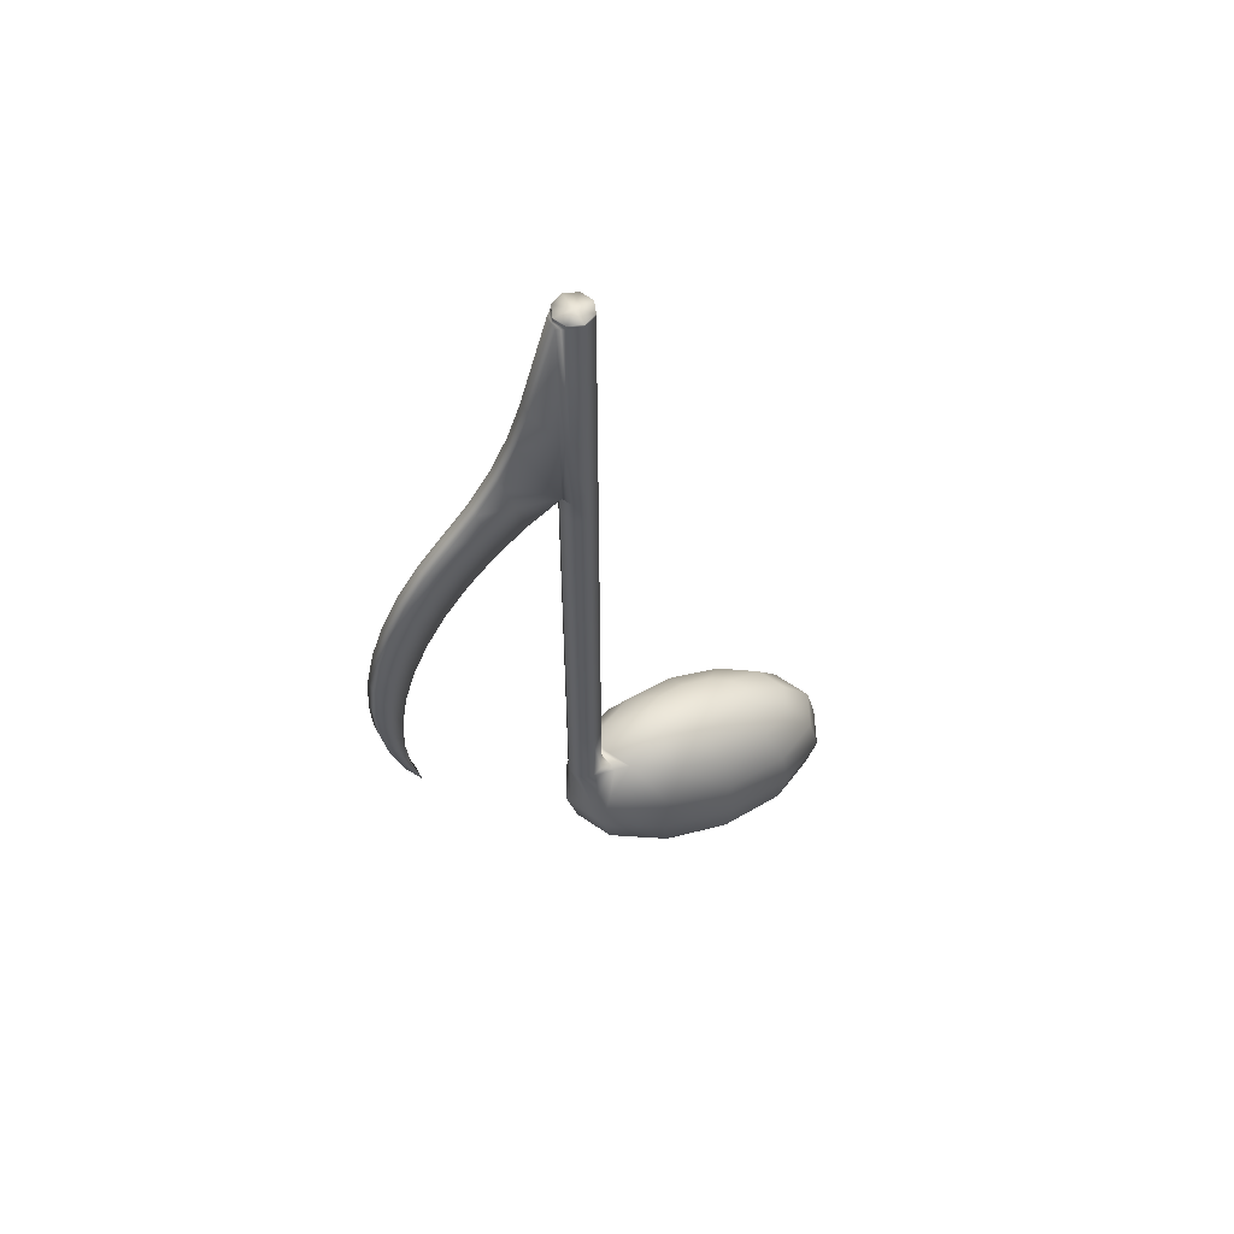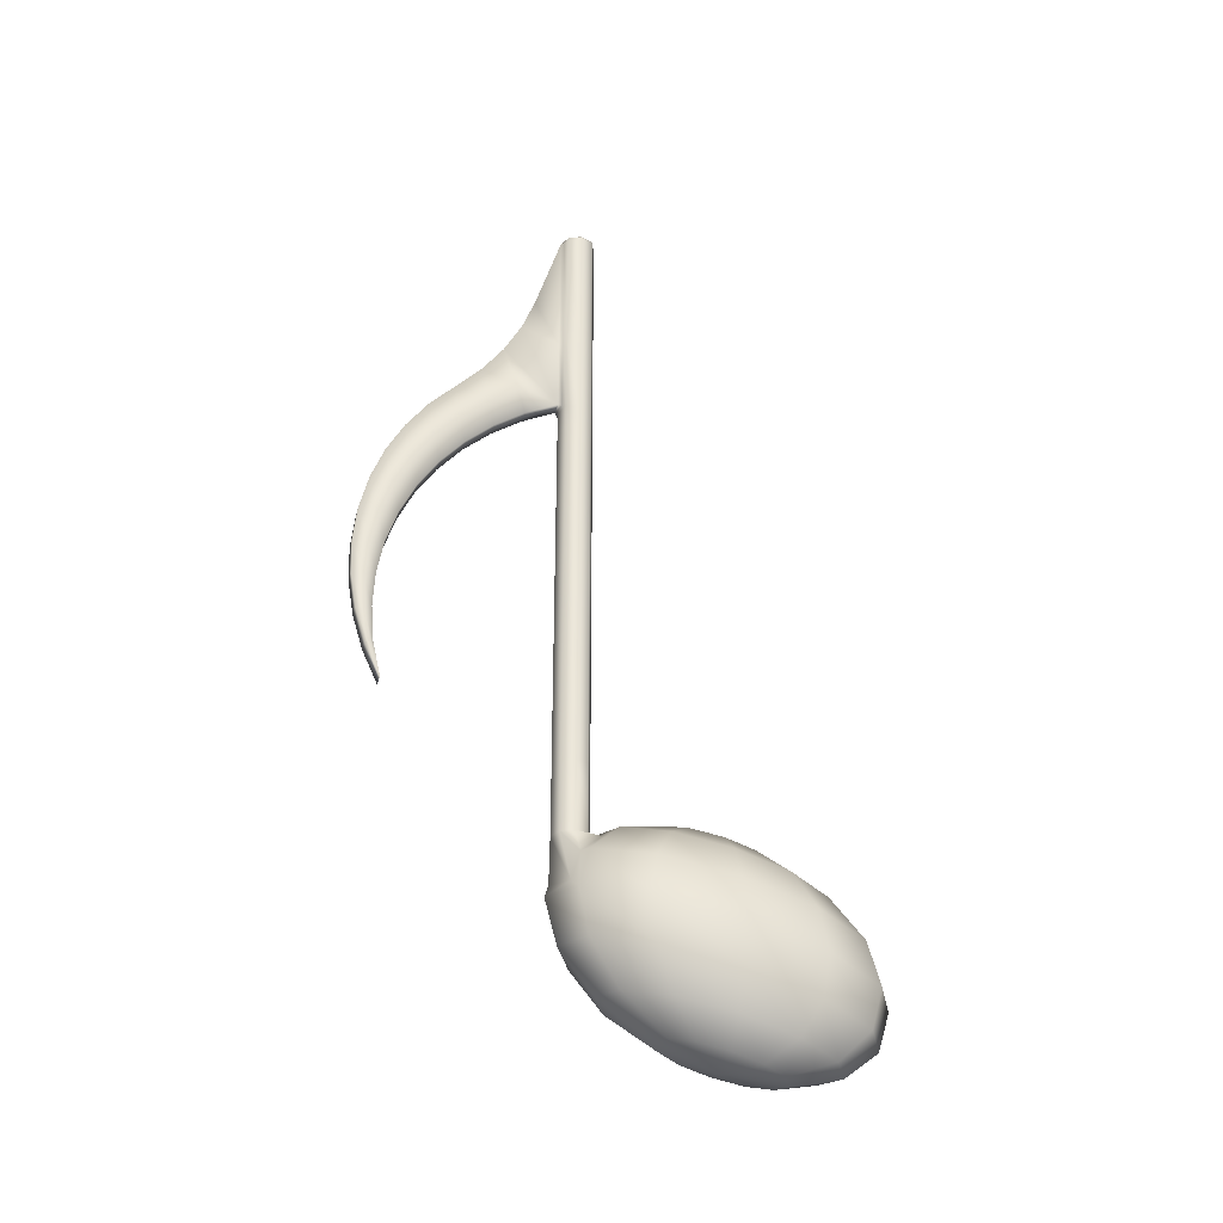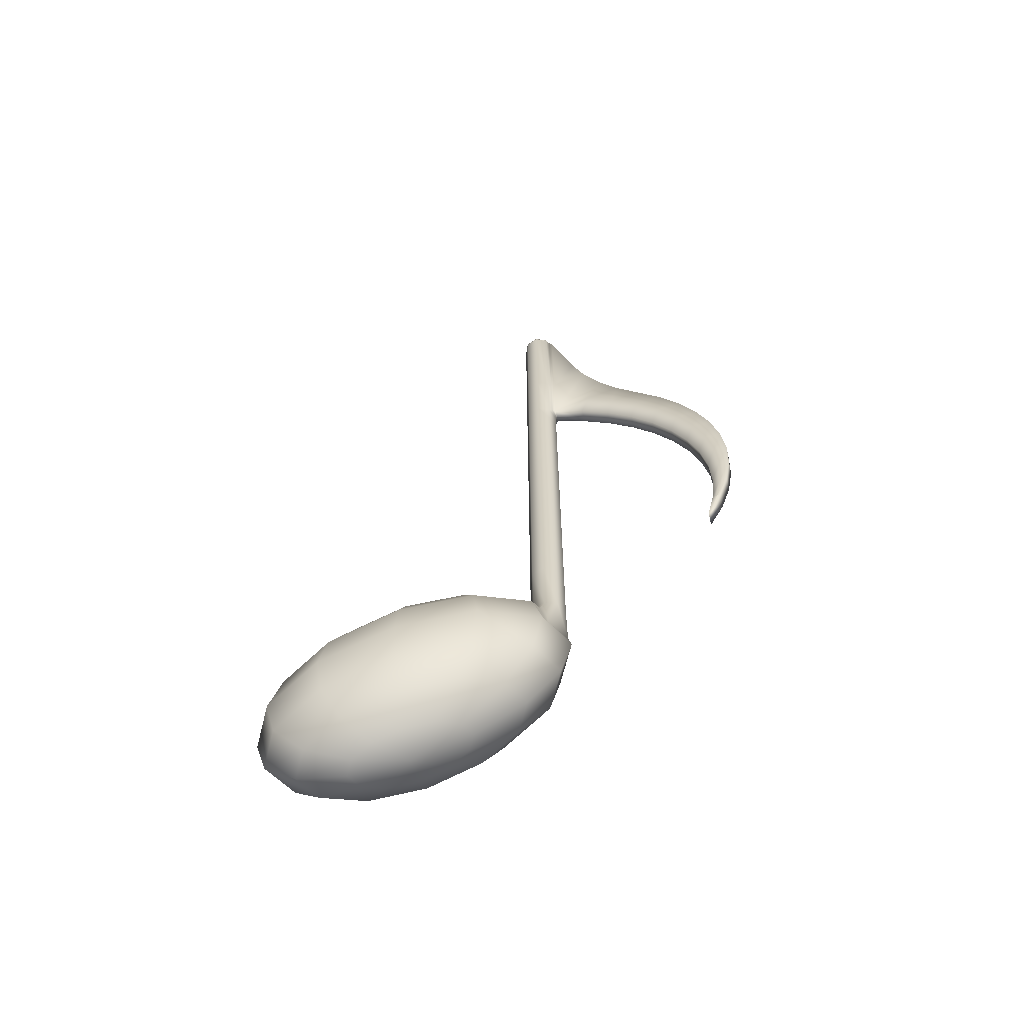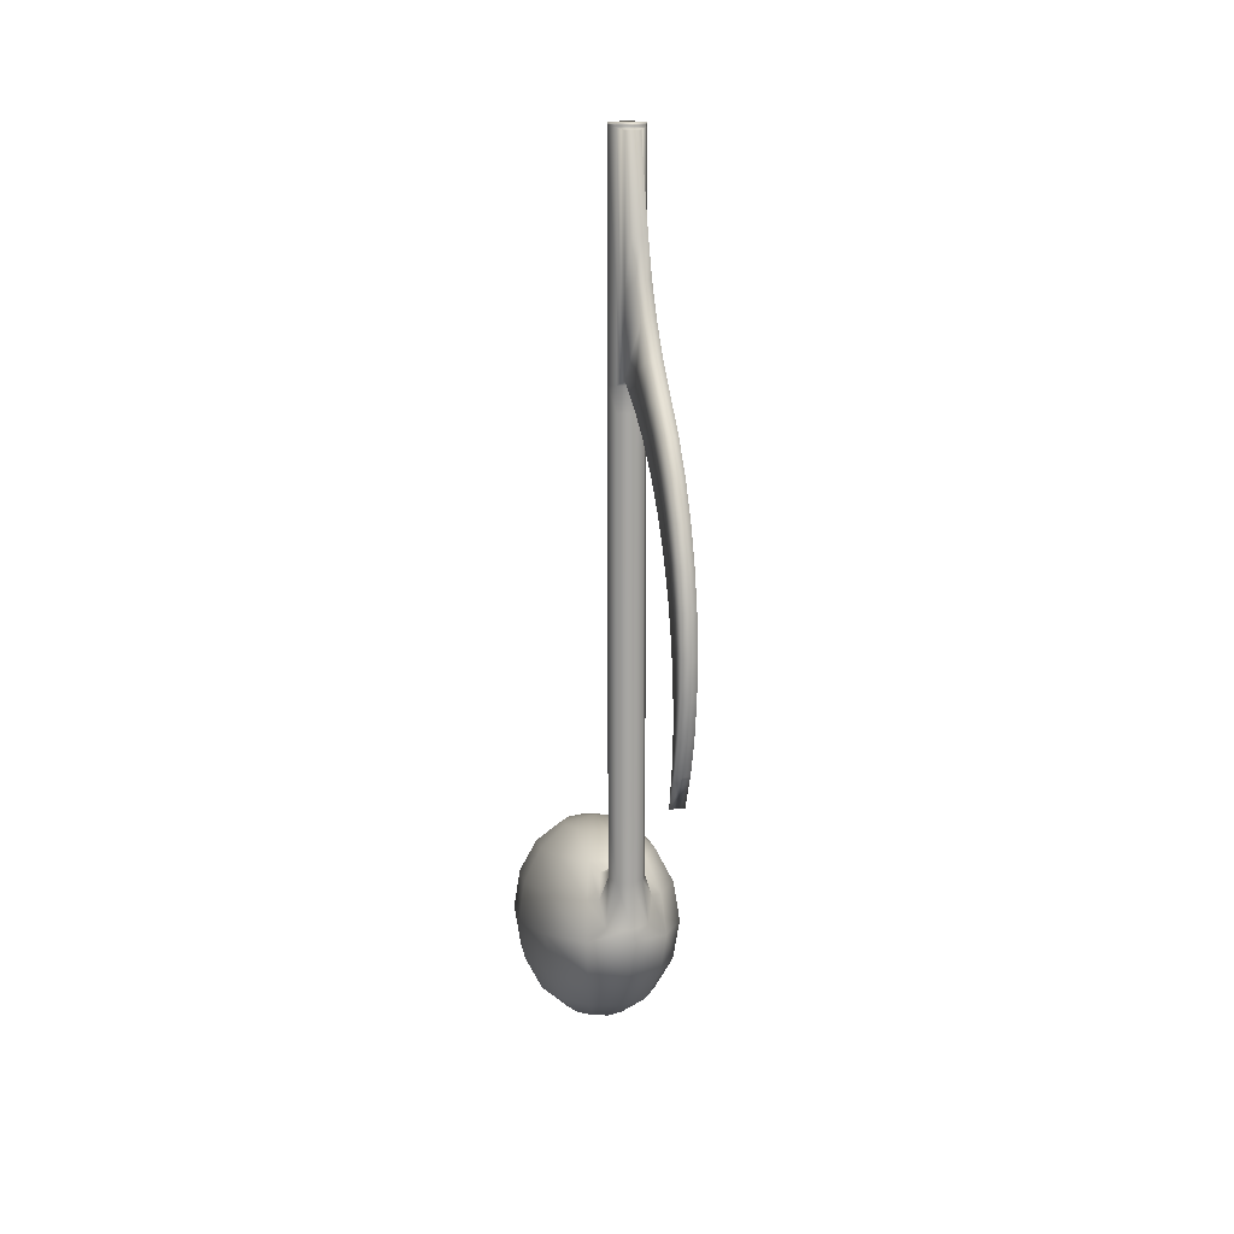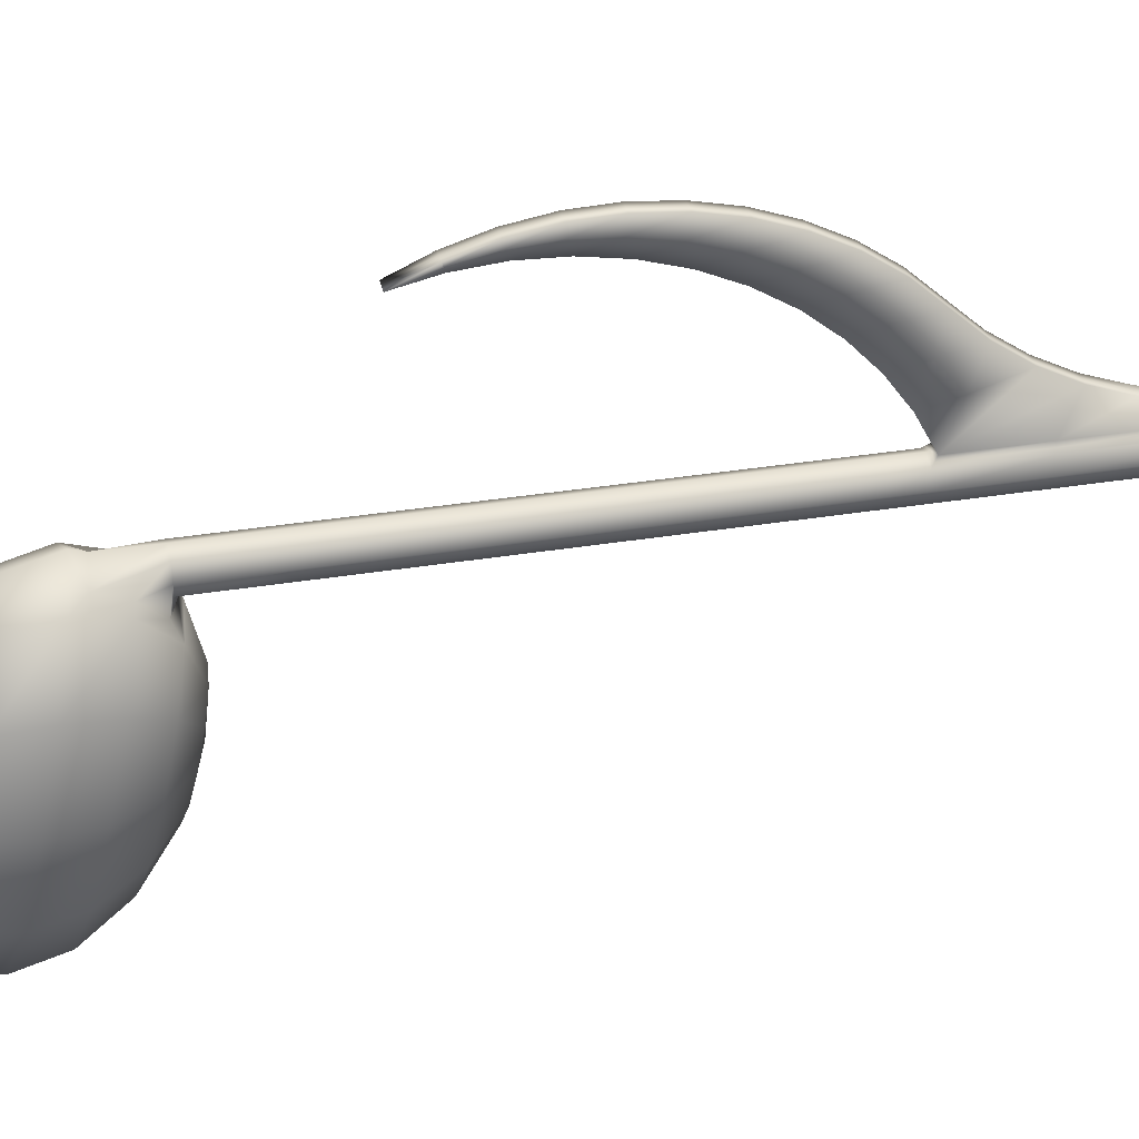
<metadata>
{"format":"obj","ext":"obj","renderer":"f3d","projection":"perspective","resolution":1024,"background":"white","views":[{"elev":56.9,"azim":60.9,"up":"+Y"},{"elev":-33.5,"azim":75.0,"up":"+Y"},{"elev":-62.5,"azim":-76.7,"up":"+Y"},{"elev":16.0,"azim":-13.8,"up":"+Y"},{"elev":34.8,"azim":77.7,"up":"+Z"}]}
</metadata>
<code>
o MusicNote
v -0.001 0.03035 0.01317
v -0.001 0.02733 0.01744
v -0.001 0.02378 0.02129
v -0.001 0.01976 0.02463
v -0.001 0.01533 0.02742
v -0.001 0.01058 0.02962
v -0.001 0.005582 0.03117
v -0.001 0.0004251 0.03205
v -0.001 -0.004803 0.03226
v -0.001 -0.01001 0.03178
v -0.001 -0.01036 0.03282
v -0.001 -0.005368 0.03437
v -0.001 -0.0002114 0.03525
v -0.001 0.005017 0.03546
v -0.001 0.01023 0.03498
v -0.001 0.01533 0.03383
v -0.001 0.02024 0.03201
v -0.001 0.02487 0.02958
v -0.001 0.02914 0.02656
v -0.001 0.03683 0.01945
v -0.001 0.0411 0.01643
v -0.001 0.04573 0.014
v -0.001 0.05064 0.01219
v -0.001 0.06279 0.008542
v -0.001 0.03279 0.008542
v 0.001768 -0.03387 0.007609
v 0.0025 -0.03387 0.005842
v 0.001768 -0.03387 0.004074
v 0 -0.03321 0.003342
v -0.001768 -0.03387 0.004074
v -0.0025 -0.03387 0.005842
v -0.001768 -0.03387 0.007609
v 0 -0.03387 0.008342
v -0.001768 0.06359 0.004074
v -0.0025 0.06359 0.005842
v -0.001768 0.06359 0.007609
v 0 0.06359 0.008342
v 0.001768 0.06359 0.007609
v 0.0025 0.06359 0.005842
v 0.001768 0.06359 0.004074
v 0 0.06359 0.003342
v -0.002105 -0.0316 -0.0055
v -0.003889 -0.03345 0.0005688
v -0.005081 -0.03737 0.004624
v -0.0055 -0.04278 0.006048
v -0.005081 -0.04885 0.004624
v -0.003889 -0.05466 0.0005688
v -0.002105 -0.05932 -0.0055
v -0.003646 -0.0323 -0.008525
v -0.006736 -0.03474 -0.005022
v -0.008801 -0.03906 -0.002681
v -0.009526 -0.04461 -0.001858
v -0.008801 -0.05054 -0.002681
v -0.006736 -0.05595 -0.005022
v -0.003646 -0.06002 -0.008525
v -0.00421 -0.03326 -0.01266
v -0.007778 -0.03651 -0.01266
v -0.01016 -0.04137 -0.01266
v -0.011 -0.04711 -0.01266
v -0.01016 -0.05285 -0.01266
v -0.007778 -0.05772 -0.01266
v -0.00421 -0.06097 -0.01266
v -0.003646 -0.03421 -0.01679
v -0.006736 -0.03828 -0.0203
v -0.008801 -0.04368 -0.02264
v -0.009526 -0.04961 -0.02346
v -0.008801 -0.05516 -0.02264
v -0.006736 -0.05949 -0.0203
v -0.003646 -0.06193 -0.01679
v -0.002105 -0.03491 -0.01982
v -0.003889 -0.03957 -0.02589
v -0.005081 -0.04537 -0.02994
v -0.0055 -0.05144 -0.03136
v -0.005081 -0.05686 -0.02994
v -0.003889 -0.06078 -0.02589
v -0.002105 -0.06263 -0.01982
v 0 -0.03517 -0.02092
v 0 -0.04004 -0.02793
v 0 -0.04599 -0.03261
v 0 -0.05211 -0.03426
v 0 -0.05747 -0.03261
v 0 -0.06126 -0.02793
v 0 -0.06289 -0.02092
v 0.002105 -0.03491 -0.01982
v 0.003889 -0.03957 -0.02589
v 0.005081 -0.04537 -0.02994
v 0.0055 -0.05144 -0.03136
v 0.005081 -0.05686 -0.02994
v 0.003889 -0.06078 -0.02589
v 0.002105 -0.06263 -0.01982
v 0.003646 -0.03421 -0.01679
v 0.006736 -0.03828 -0.0203
v 0.008801 -0.04368 -0.02264
v 0.009526 -0.04961 -0.02346
v 0.008801 -0.05516 -0.02264
v 0.006736 -0.05949 -0.0203
v 0.003646 -0.06193 -0.01679
v 0.00421 -0.03326 -0.01266
v 0.007778 -0.03651 -0.01266
v 0.01016 -0.04137 -0.01266
v 0.011 -0.04711 -0.01266
v 0.01016 -0.05285 -0.01266
v 0.007778 -0.05772 -0.01266
v 0.00421 -0.06097 -0.01266
v 0.003646 -0.0323 -0.008525
v 0.006736 -0.03474 -0.005022
v 0.008801 -0.03906 -0.002681
v 0.009526 -0.04461 -0.001858
v 0.008801 -0.05054 -0.002681
v 0.006736 -0.05595 -0.005022
v 0.003646 -0.06002 -0.008525
v 0 -0.03211 -0.01266
v 0.002105 -0.0316 -0.0055
v 0 -0.03134 -0.004392
v 0.003889 -0.03345 0.0005688
v 0 -0.03297 0.002615
v 0.005081 -0.03737 0.004624
v 0.0055 -0.04278 0.006048
v 0 -0.04211 0.008942
v 0.005081 -0.04885 0.004624
v 0 -0.04824 0.007297
v 0.003889 -0.05466 0.0005688
v 0 -0.05419 0.002615
v 0.002105 -0.05932 -0.0055
v 0 -0.05906 -0.004392
v 0 -0.06211 -0.01266
v -0.001 -0.0102 0.03233
v -0.001 -0.005105 0.03339
v -0.001 8.458e-05 0.03377
v -0.001 0.00528 0.03346
v -0.001 0.01039 0.03249
v -0.001 0.01533 0.03085
v -0.001 0.02001 0.02858
v -0.001 0.02436 0.02572
v -0.001 0.0283 0.02232
v -0.001 0.03176 0.01843
v -0.001 0.03495 0.01438
v -0.001 0.04359 0.008542
v 0.001 -0.0102 0.03233
v 0.001 -0.005105 0.03339
v 0.001 8.458e-05 0.03377
v 0.001 0.00528 0.03346
v 0.001 0.01039 0.03249
v 0.001 0.01533 0.03085
v 0.001 0.02001 0.02858
v 0.001 0.02436 0.02572
v 0.001 0.0283 0.02232
v 0.001 0.03176 0.01843
v 0.001 0.03495 0.01438
v 0.001 0.04359 0.008542
v 0.001 0.02733 0.01744
v 0.001 0.03035 0.01317
v 0.001 0.04573 0.014
v 0.001 0.0411 0.01643
v 0.001 0.03279 0.008542
v 0.001 0.06279 0.008542
v 0.001 0.05064 0.01219
v -0.001 -0.01512 0.03062
v 0.001 -0.01512 0.03062
v 0.001 -0.0002114 0.03525
v 0.001 -0.005368 0.03437
v 0.001 -0.01036 0.03282
v 0.001 -0.01001 0.03178
v 0.001 -0.004803 0.03226
v 0.001 0.01533 0.03383
v 0.001 0.01023 0.03498
v 0.001 0.005017 0.03546
v 0.001 0.0004251 0.03205
v 0.001 0.005582 0.03117
v 0.001 0.01058 0.02962
v 0.001 0.01533 0.02742
v 0.001 0.02914 0.02656
v 0.001 0.02487 0.02958
v 0.001 0.02024 0.03201
v 0.001 0.01976 0.02463
v 0.001 0.02378 0.02129
v -0.001 0.03298 0.02301
v 0.001 0.03298 0.02301
v 0.001 0.03683 0.01945
v 9.205e-11 0.06359 0.005842
v 0 0.032 0.008342
v -0.001768 0.032 0.007609
v -0.0025 0.032 0.005842
v -0.001768 0.032 0.004074
v 0 0.032 0.003342
v 0.001768 0.032 0.004074
v 0.0025 0.032 0.005842
v 0.001768 0.032 0.007609
v -0.001768 0.04325 0.007609
v -0.0025 0.04325 0.005842
v -0.001768 0.04325 0.004074
v 0 0.04325 0.003342
v 0.001768 0.04325 0.004074
v 0.0025 0.04325 0.005842
v 0.001768 0.04325 0.007609
v 0 0.06308 0.008342
v -0.001768 0.06308 0.007609
v -0.0025 0.06308 0.005842
v -0.001768 0.06308 0.004074
v 0 0.06308 0.003342
v 0.001768 0.06308 0.004074
v 0.0025 0.06308 0.005842
v 0.001768 0.06308 0.007609
v 1.746e-10 0.05064 0.01219
v 1.746e-10 0.06279 0.008542
v 1.746e-10 0.04573 0.014
v 1.746e-10 0.03683 0.01945
v 1.746e-10 0.03298 0.02301
v 1.746e-10 0.02914 0.02656
v 1.746e-10 0.02487 0.02958
v 1.746e-10 0.02024 0.03201
v 1.746e-10 0.01533 0.03383
v 1.746e-10 0.01023 0.03498
v 1.746e-10 0.005017 0.03546
v 1.746e-10 -0.0002114 0.03525
v 1.746e-10 -0.005368 0.03437
v 1.746e-10 -0.01036 0.03282
v 1.746e-10 -0.01512 0.03062
v 1.746e-10 -0.01001 0.03178
v 1.746e-10 -0.004803 0.03226
v 1.746e-10 0.0004251 0.03205
v 1.746e-10 0.005582 0.03117
v 1.746e-10 0.01058 0.02962
v 1.746e-10 0.01533 0.02742
v 1.746e-10 0.01976 0.02463
v 1.746e-10 0.02378 0.02129
v 1.746e-10 0.02733 0.01744
v 1.746e-10 0.03035 0.01317
v 1.746e-10 0.03279 0.008542
v 1.746e-10 0.0411 0.01643
v -7.979e-07 0.06293 0.008442
v 0.00138 0.06293 0.008085
v 0.00138 0.04342 0.008085
v 0.00138 0.03239 0.008085
v -7.979e-07 0.03239 0.008442
v -0.001388 0.03239 0.008066
v -0.001388 0.04342 0.008066
v -0.001388 0.06293 0.008066
v -0.002769 -0.0344 0.002509
v -0.003615 -0.03718 0.005386
v -0.002896 -0.04082 0.006395
v 0.002769 -0.0344 0.002509
v 7.723e-11 -0.03347 0.003226
v 0.003615 -0.03718 0.005386
v 0.002896 -0.04082 0.006395
v -6.783e-11 -0.04053 0.008454
v -0.001768 0.06333 0.004074
v -0.0025 0.06333 0.005842
v 0 0.06333 0.003342
v 0.0025 0.06333 0.005842
v 0.001768 0.06333 0.004074
v 0 0.06333 0.008342
v 0.001768 0.06333 0.007609
v -0.001768 0.06333 0.007609
v 0 -0.024 0.008342
v -0.001768 -0.024 0.007609
v -0.0025 -0.024 0.005842
v -0.001768 -0.024 0.004074
v 0 -0.024 0.003342
v 0.001768 -0.024 0.004074
v 0.0025 -0.024 0.005842
v 0.001768 -0.024 0.007609
v -0.001768 0.0286 0.007609
v 0 0.0286 0.008342
v -0.0025 0.0286 0.005842
v -0.001768 0.0286 0.004074
v 0 0.0286 0.003342
v 0.001768 0.0286 0.004074
v 0.0025 0.0286 0.005842
v 0.001768 0.0286 0.007609
f 116 114 42 43
f 121 119 45 46
f 123 121 46 47
f 125 123 47 48
f 43 42 49 50
f 44 43 50 51
f 45 44 51 52
f 46 45 52 53
f 47 46 53 54
f 48 47 54 55
f 50 49 56 57
f 51 50 57 58
f 52 51 58 59
f 53 52 59 60
f 54 53 60 61
f 55 54 61 62
f 57 56 63 64
f 58 57 64 65
f 59 58 65 66
f 60 59 66 67
f 61 60 67 68
f 62 61 68 69
f 64 63 70 71
f 65 64 71 72
f 66 65 72 73
f 67 66 73 74
f 68 67 74 75
f 69 68 75 76
f 71 70 77 78
f 72 71 78 79
f 73 72 79 80
f 74 73 80 81
f 75 74 81 82
f 76 75 82 83
f 78 77 84 85
f 79 78 85 86
f 80 79 86 87
f 81 80 87 88
f 82 81 88 89
f 83 82 89 90
f 85 84 91 92
f 86 85 92 93
f 87 86 93 94
f 88 87 94 95
f 89 88 95 96
f 90 89 96 97
f 92 91 98 99
f 93 92 99 100
f 94 93 100 101
f 95 94 101 102
f 96 95 102 103
f 97 96 103 104
f 99 98 105 106
f 100 99 106 107
f 101 100 107 108
f 102 101 108 109
f 103 102 109 110
f 104 103 110 111
f 106 105 113 115
f 107 106 115 117
f 108 107 117 118
f 109 108 118 120
f 110 109 120 122
f 111 110 122 124
f 115 113 114 116
f 120 118 119 121
f 122 120 121 123
f 124 122 123 125
f 112 42 114 113
f 112 56 49 42
f 112 70 63 56
f 112 84 77 70
f 112 98 91 84
f 112 113 105 98
f 126 124 125 48
f 126 48 55 62
f 126 62 69 76
f 126 76 83 90
f 126 90 97 104
f 126 104 111 124
f 10 127 128 9
f 127 11 12 128
f 9 128 129 8
f 128 12 13 129
f 8 129 130 7
f 129 13 14 130
f 7 130 131 6
f 130 14 15 131
f 6 131 132 5
f 131 15 16 132
f 5 132 133 4
f 132 16 17 133
f 4 133 134 3
f 133 17 18 134
f 3 134 135 2
f 134 18 19 135
f 2 135 136 1
f 137 25 1 136
f 21 25 137 20
f 138 22 23 24
f 25 21 22 138
f 135 19 177 136
f 11 127 10 158
f 136 177 20 137
f 163 164 140 139
f 139 140 161 162
f 164 168 141 140
f 140 141 160 161
f 168 169 142 141
f 141 142 167 160
f 169 170 143 142
f 142 143 166 167
f 170 171 144 143
f 143 144 165 166
f 171 175 145 144
f 144 145 174 165
f 175 176 146 145
f 145 146 173 174
f 176 151 147 146
f 146 147 172 173
f 151 152 148 147
f 147 148 178 172
f 162 159 163 139
f 148 149 179 178
f 149 148 152 155
f 154 179 149 155
f 150 156 157 153
f 155 150 153 154
f 182 189 190 183
f 183 190 191 184
f 184 191 192 185
f 185 192 193 186
f 186 193 194 187
f 187 194 195 188
f 189 197 198 190
f 190 198 199 191
f 191 199 200 192
f 192 200 201 193
f 193 201 202 194
f 194 202 203 195
f 23 204 205 24
f 204 157 156 205
f 22 206 204 23
f 206 153 157 204
f 179 207 208 178
f 207 20 177 208
f 178 208 209 172
f 208 177 19 209
f 172 209 210 173
f 209 19 18 210
f 173 210 211 174
f 210 18 17 211
f 174 211 212 165
f 211 17 16 212
f 165 212 213 166
f 212 16 15 213
f 166 213 214 167
f 213 15 14 214
f 167 214 215 160
f 214 14 13 215
f 160 215 216 161
f 215 13 12 216
f 161 216 217 162
f 216 12 11 217
f 162 217 218 159
f 217 11 158 218
f 159 218 219 163
f 218 158 10 219
f 163 219 220 164
f 219 10 9 220
f 164 220 221 168
f 220 9 8 221
f 168 221 222 169
f 221 8 7 222
f 169 222 223 170
f 222 7 6 223
f 170 223 224 171
f 223 6 5 224
f 171 224 225 175
f 224 5 4 225
f 175 225 226 176
f 225 4 3 226
f 176 226 227 151
f 226 3 2 227
f 151 227 228 152
f 227 2 1 228
f 152 228 229 155
f 228 1 25 229
f 154 230 207 179
f 230 21 20 207
f 153 206 230 154
f 206 22 21 230
f 205 156 232 231
f 156 150 233 232
f 150 155 234 233
f 155 229 235 234
f 25 236 235 229
f 25 138 237 236
f 138 24 238 237
f 24 205 231 238
f 231 232 203 196
f 232 233 195 203
f 233 234 188 195
f 234 235 181 188
f 235 236 182 181
f 236 237 189 182
f 237 238 197 189
f 238 231 196 197
f 180 37 38 39
f 180 35 36 37
f 180 41 34 35
f 180 39 40 41
f 118 117 244 245
f 117 115 242 244
f 115 116 243 242
f 116 43 239 243
f 43 44 240 239
f 44 45 241 240
f 45 119 246 241
f 119 118 245 246
f 32 241 246 33
f 33 246 245 26
f 241 32 31 240
f 240 31 30 239
f 26 245 244 27
f 27 244 242 28
f 29 28 242 243
f 29 243 239 30
f 34 247 248 35
f 247 199 198 248
f 41 249 247 34
f 249 200 199 247
f 39 250 251 40
f 250 202 201 251
f 37 252 253 38
f 252 196 203 253
f 36 254 252 37
f 254 197 196 252
f 35 248 254 36
f 248 198 197 254
f 38 253 250 39
f 253 203 202 250
f 40 251 249 41
f 251 201 200 249
f 33 255 256 32
f 32 256 257 31
f 31 257 258 30
f 30 258 259 29
f 260 28 29 259
f 28 260 261 27
f 27 261 262 26
f 26 262 255 33
f 255 264 263 256
f 182 263 264 181
f 256 263 265 257
f 183 265 263 182
f 257 265 266 258
f 184 266 265 183
f 258 266 267 259
f 185 267 266 184
f 259 267 268 260
f 186 268 267 185
f 260 268 269 261
f 187 269 268 186
f 261 269 270 262
f 188 270 269 187
f 262 270 264 255
f 181 264 270 188

</code>
